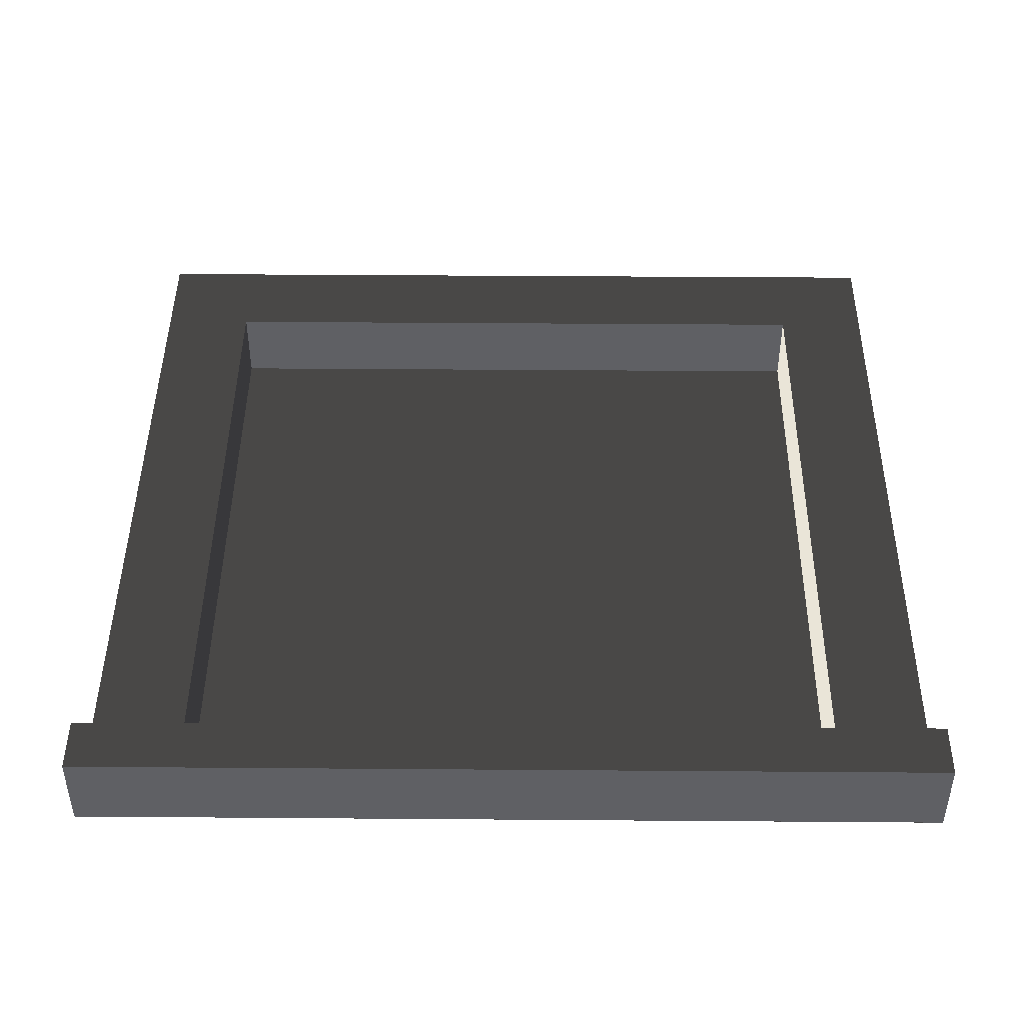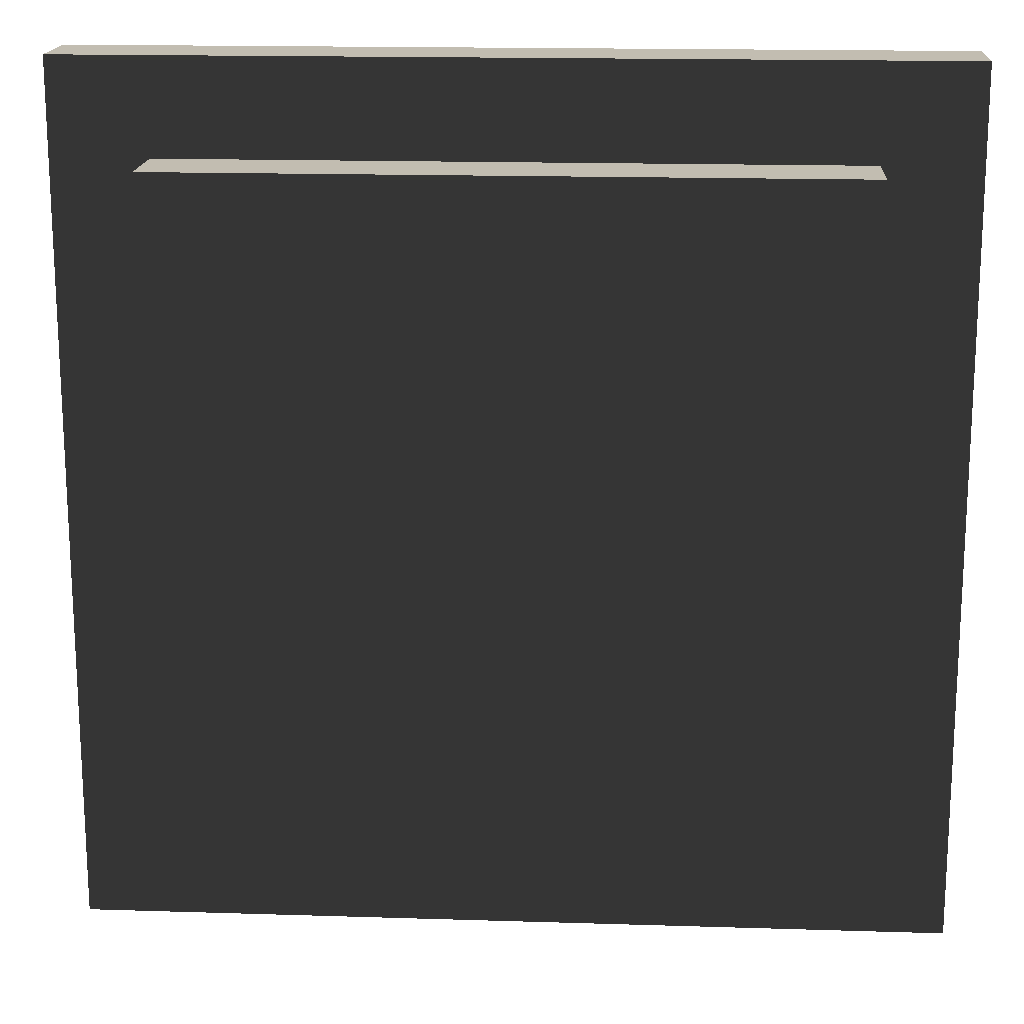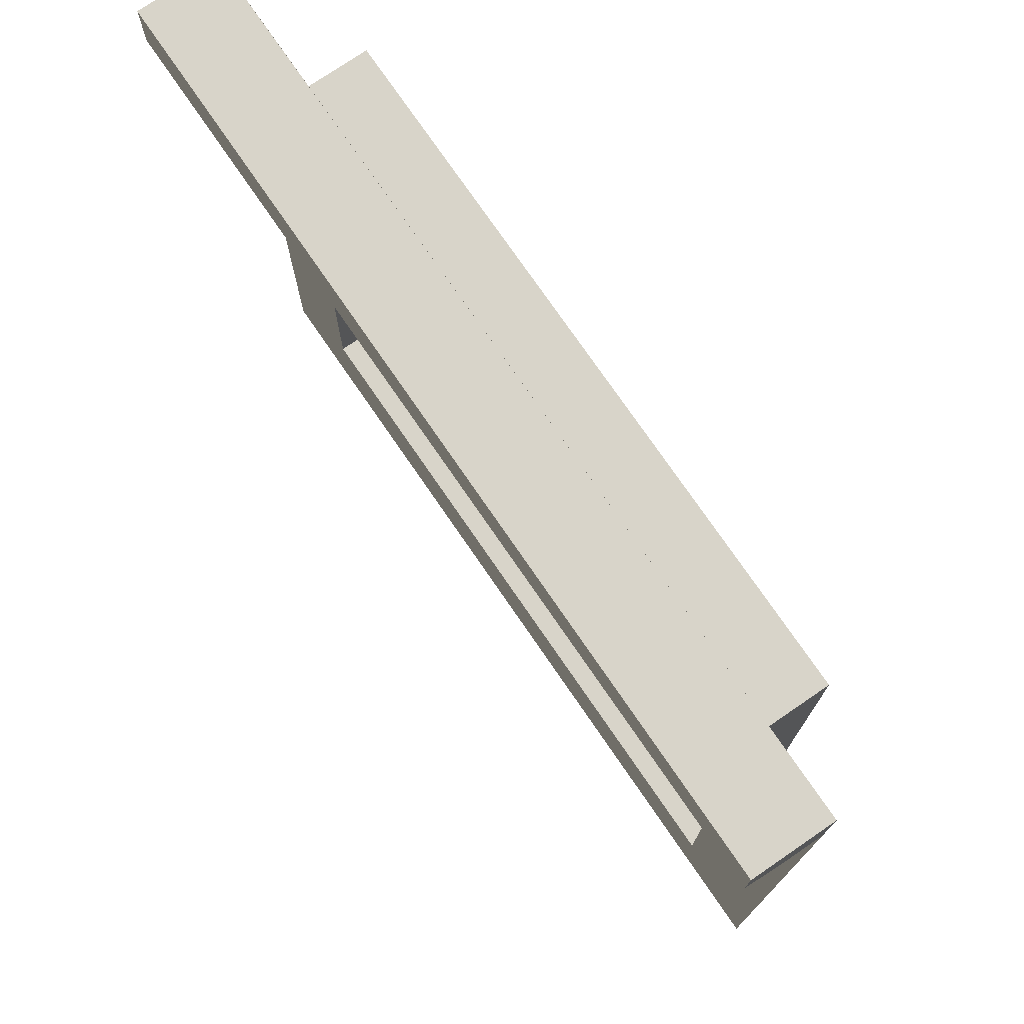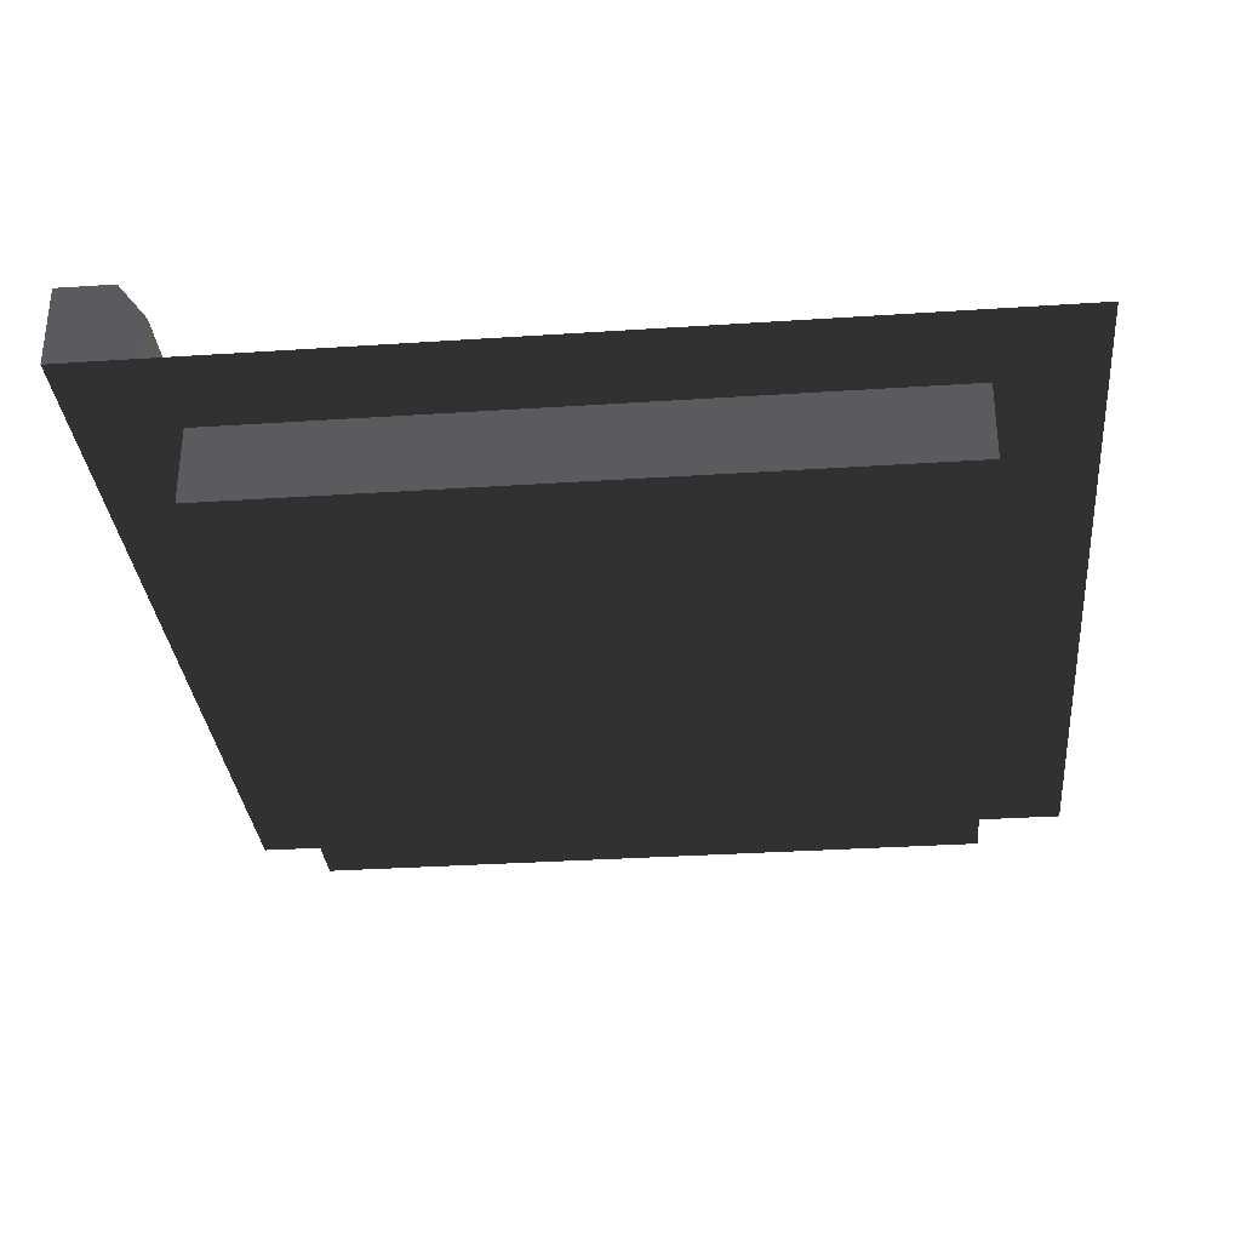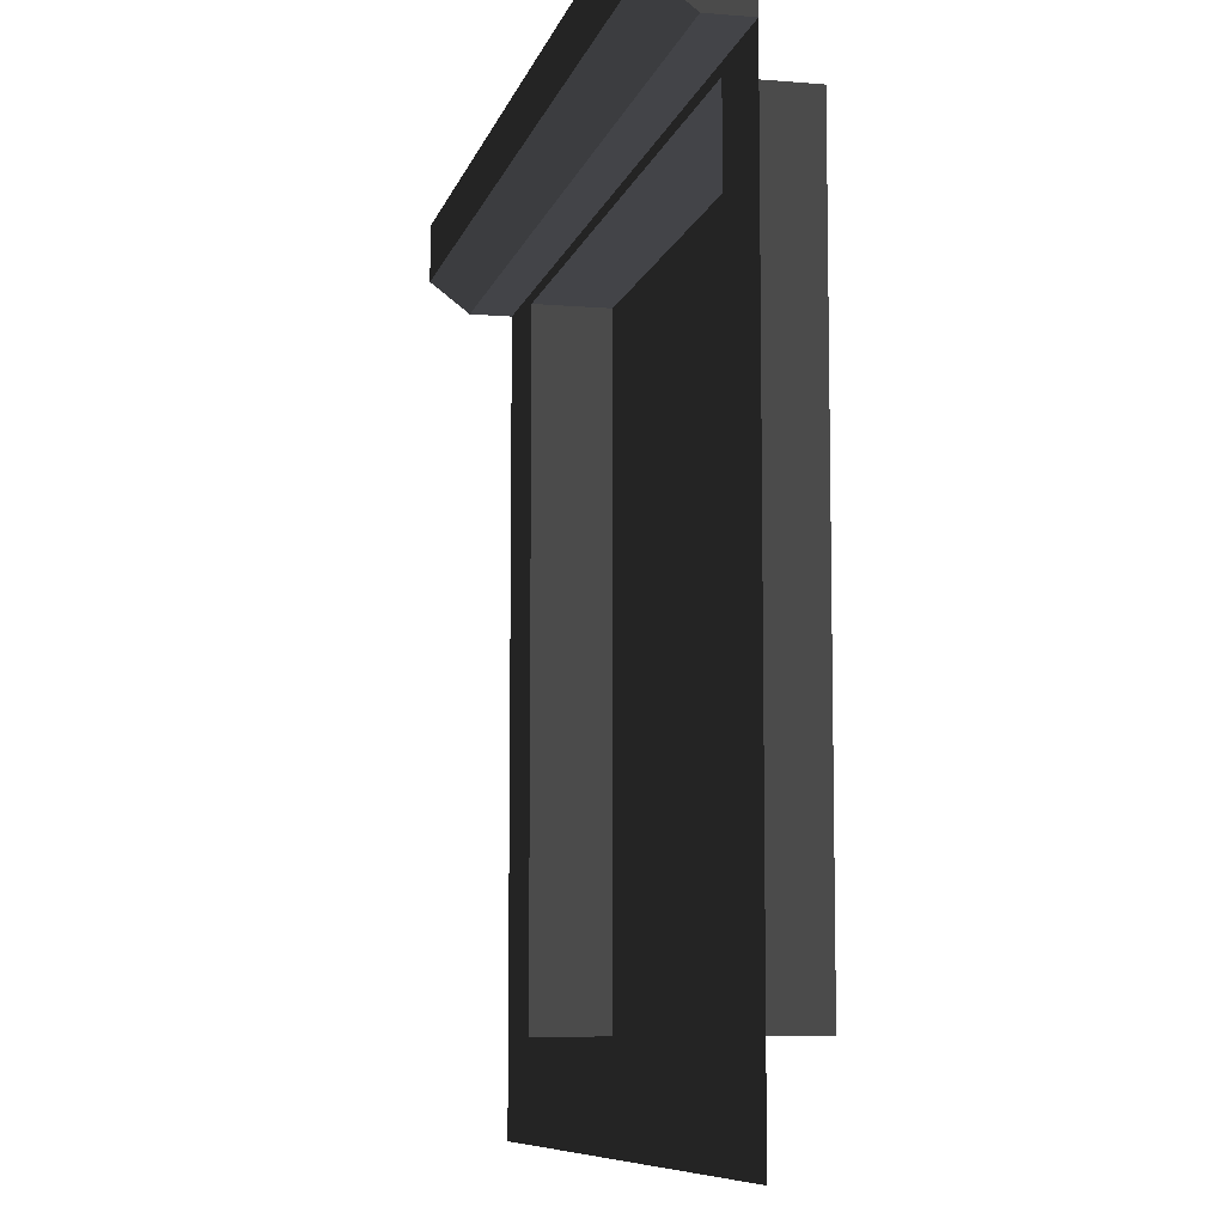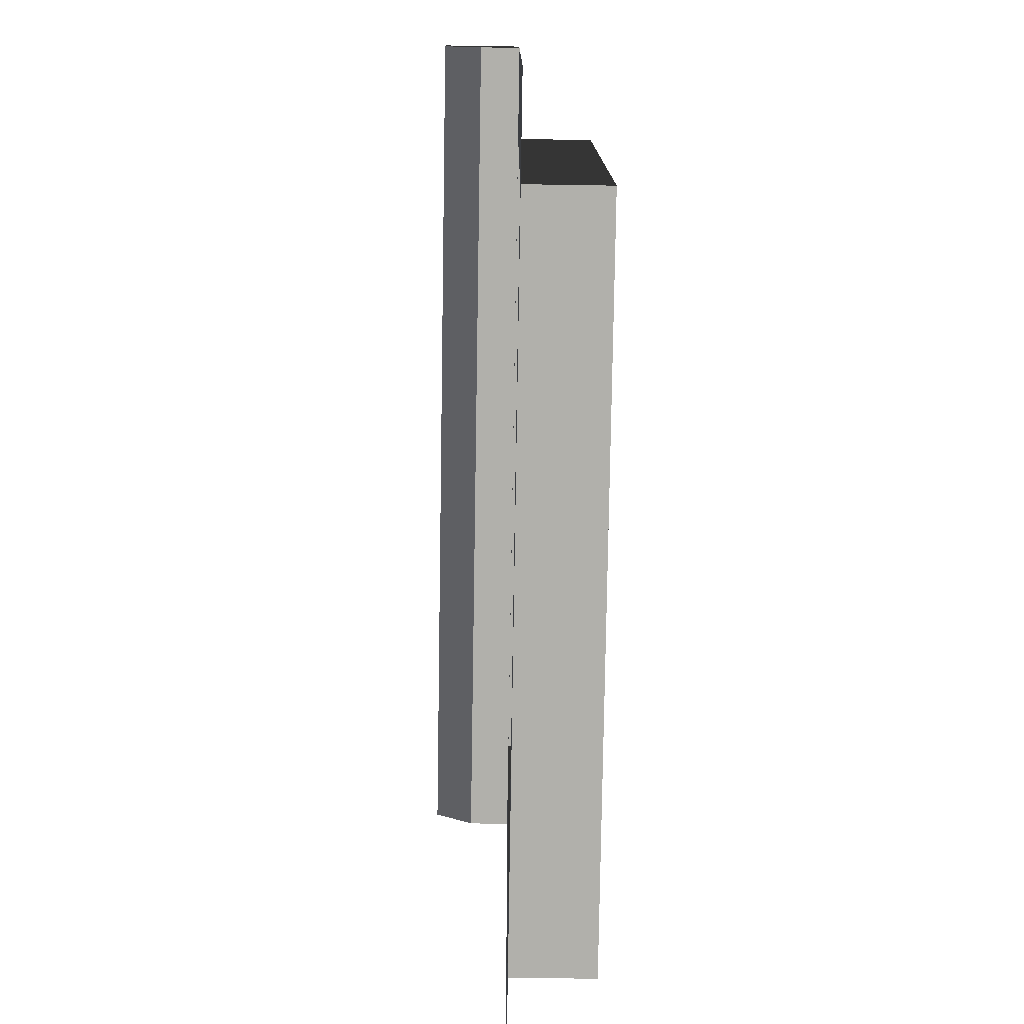
<metadata>
{"format":"obj","ext":"obj","renderer":"f3d","projection":"perspective","resolution":1024,"background":"white","views":[{"elev":44.9,"azim":-179.5,"up":"+Z"},{"elev":17.0,"azim":-176.4,"up":"+Y"},{"elev":75.1,"azim":55.6,"up":"+Y"},{"elev":-32.3,"azim":-84.7,"up":"+Z"},{"elev":-8.2,"azim":76.9,"up":"+Y"},{"elev":-78.4,"azim":89.1,"up":"+Y"}]}
</metadata>
<code>
v 140.1 17.34 -14.08
v 17.34 140.1 -14.08
v 140.1 140.1 -14.08
v 17.34 17.34 -14.08
v 17.34 17.34 -5.507e-05
v 140.1 17.34 -14.08
v 140.1 17.34 0.0002423
v 17.34 17.34 -14.08
v 140.1 17.34 0.0002423
v 140.1 140.1 -14.08
v 140.1 140.1 0.0002369
v 140.1 17.34 -14.08
v 140.1 140.1 0.0002369
v 17.34 140.1 -14.08
v 17.34 140.1 -6.043e-05
v 140.1 140.1 -14.08
v 17.34 140.1 -6.043e-05
v 17.34 17.34 -14.08
v 17.34 17.34 -5.507e-05
v 17.34 140.1 -14.08
v 0.0007403 142.1 7.466
v 157.5 147.5 14.54
v 157.5 142.1 7.466
v 0.0007318 147.5 14.54
v 0.0007493 142.1 -8.13e-05
v 157.5 142.1 7.466
v 157.5 142.1 0.0003327
v 0.0007403 142.1 7.466
v 157.5 157.5 0.000332
v 0.0007318 157.5 14.54
v 0.0007493 157.5 -8.197e-05
v 157.5 157.5 14.54
v 0.0007493 142.1 -8.13e-05
v 0.0007318 147.5 14.54
v 0.0007403 142.1 7.466
v 0.0007318 157.5 14.54
v 0.0007493 157.5 -8.197e-05
v 0.0007318 147.5 14.54
v 157.5 157.5 14.54
v 157.5 147.5 14.54
v 0.0007318 157.5 14.54
v 157.5 142.1 0.0003327
v 157.5 157.5 14.54
v 157.5 157.5 0.000332
v 157.5 147.5 14.54
v 157.5 142.1 7.466
v 140.1 140.1 0.0002369
v -0.0009778 157.5 -0.02088
v 157.5 157.5 0.000332
v 157.5 1.153e-11 0.0002638
v 17.34 140.1 -6.043e-05
v 140.1 17.34 0.0002423
v 17.34 17.34 -5.507e-05
v -0.001203 6.565e-12 0.0001502
g B6_Store_7031_17
f 1 3 2
f 2 4 1
f 5 7 6
f 6 8 5
f 9 11 10
f 10 12 9
f 13 15 14
f 14 16 13
f 17 19 18
f 18 20 17
f 21 23 22
f 22 24 21
f 25 27 26
f 26 28 25
f 29 31 30
f 30 32 29
f 33 35 34
f 33 34 36
f 33 36 37
f 38 40 39
f 39 41 38
f 42 44 43
f 42 43 45
f 42 45 46
f 47 49 48
f 50 49 47
f 48 51 47
f 47 52 50
f 53 51 48
f 50 52 53
f 48 54 53
f 53 54 50

</code>
